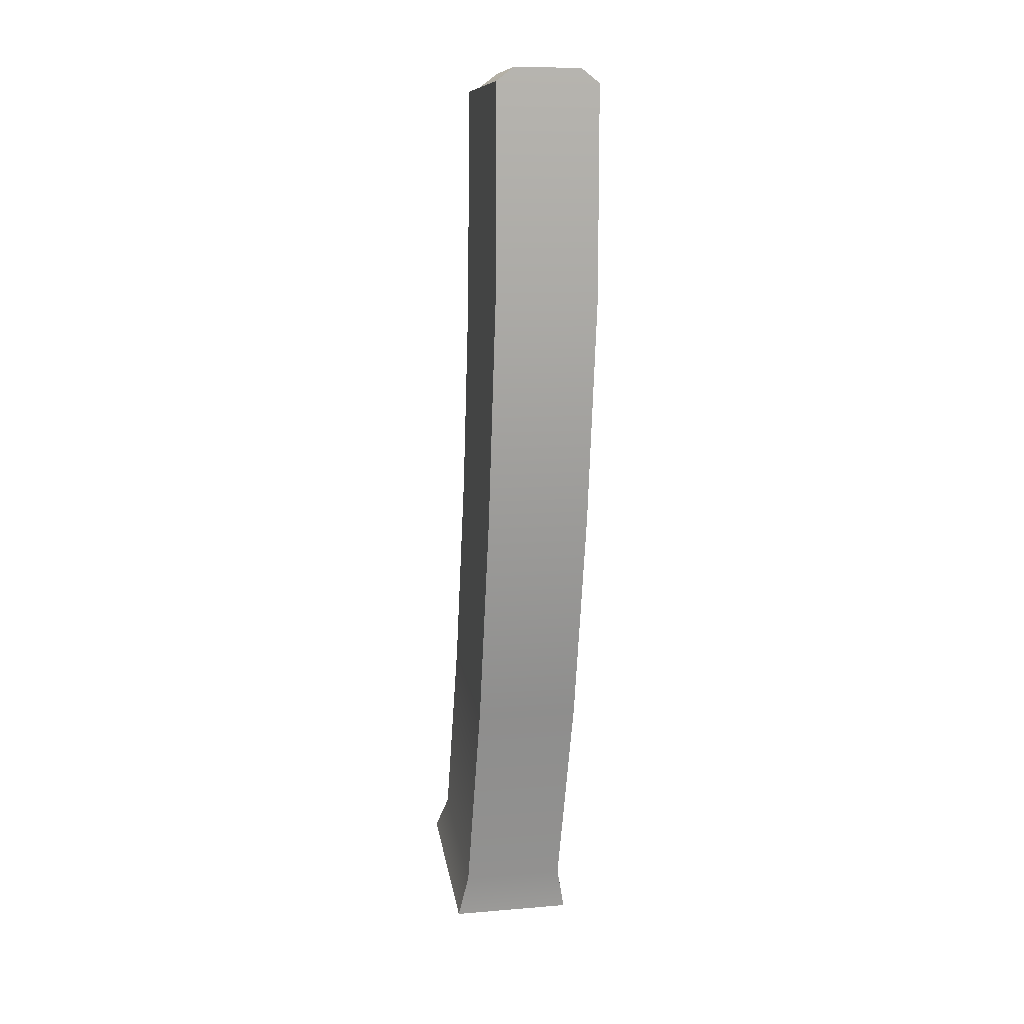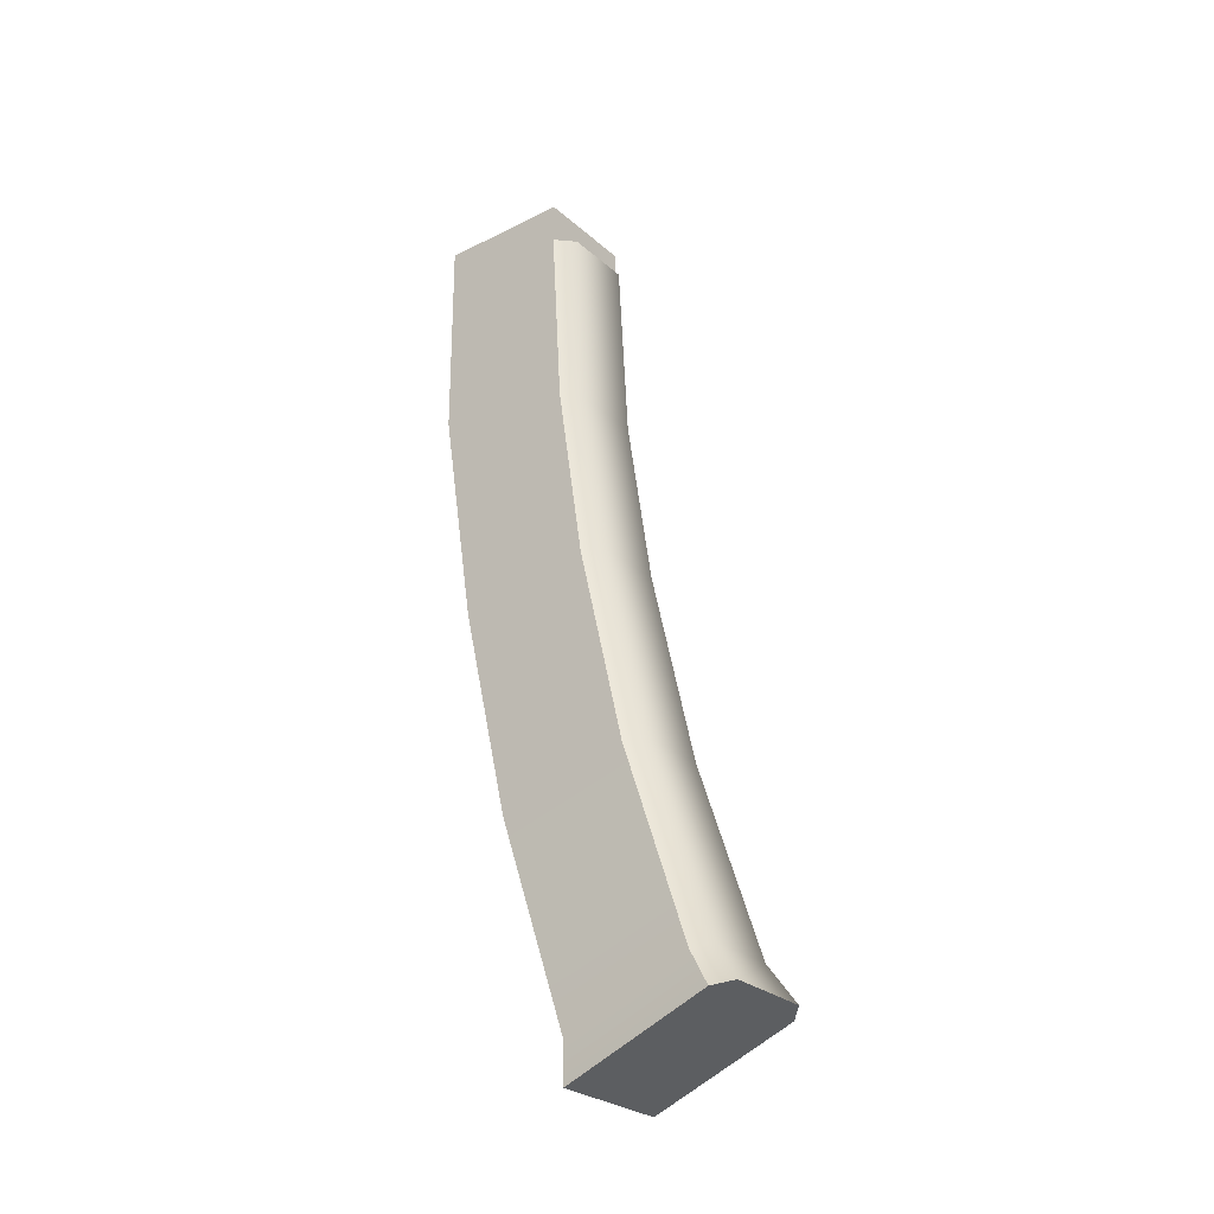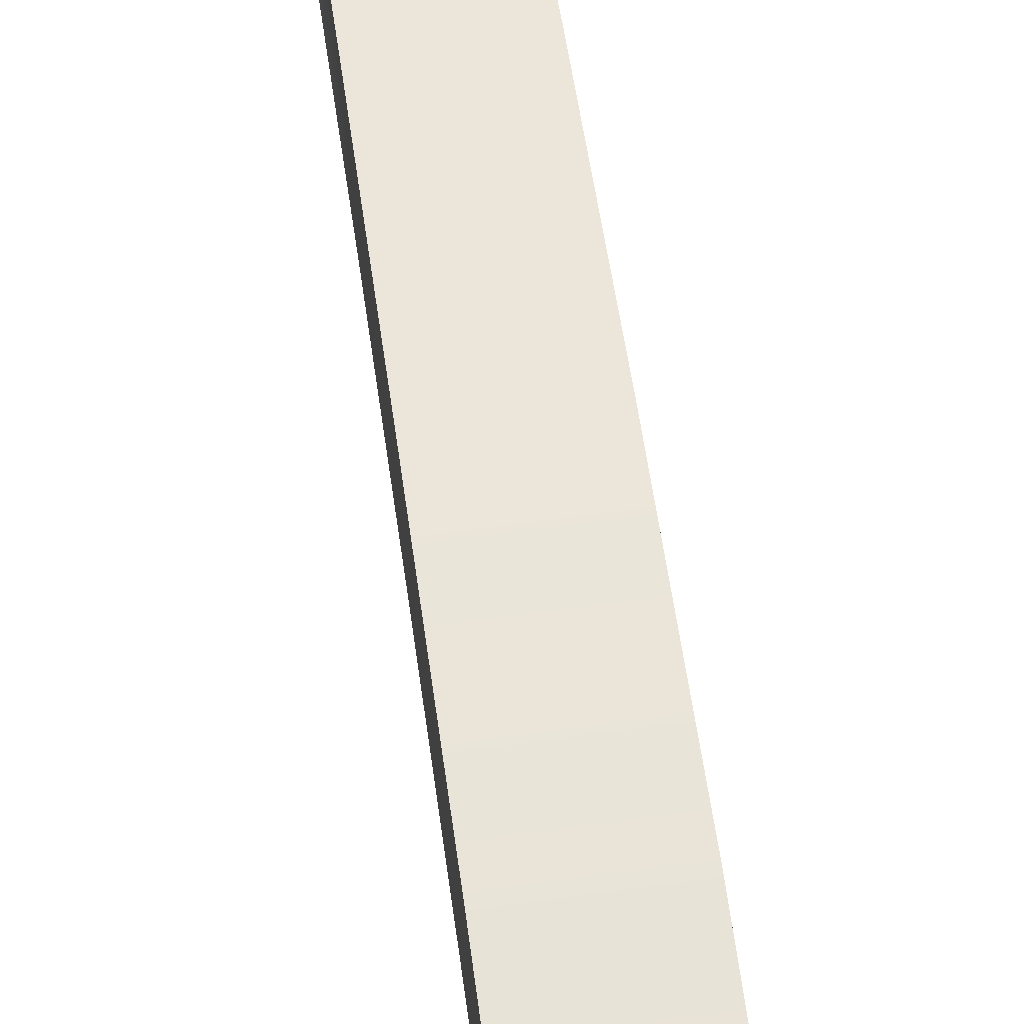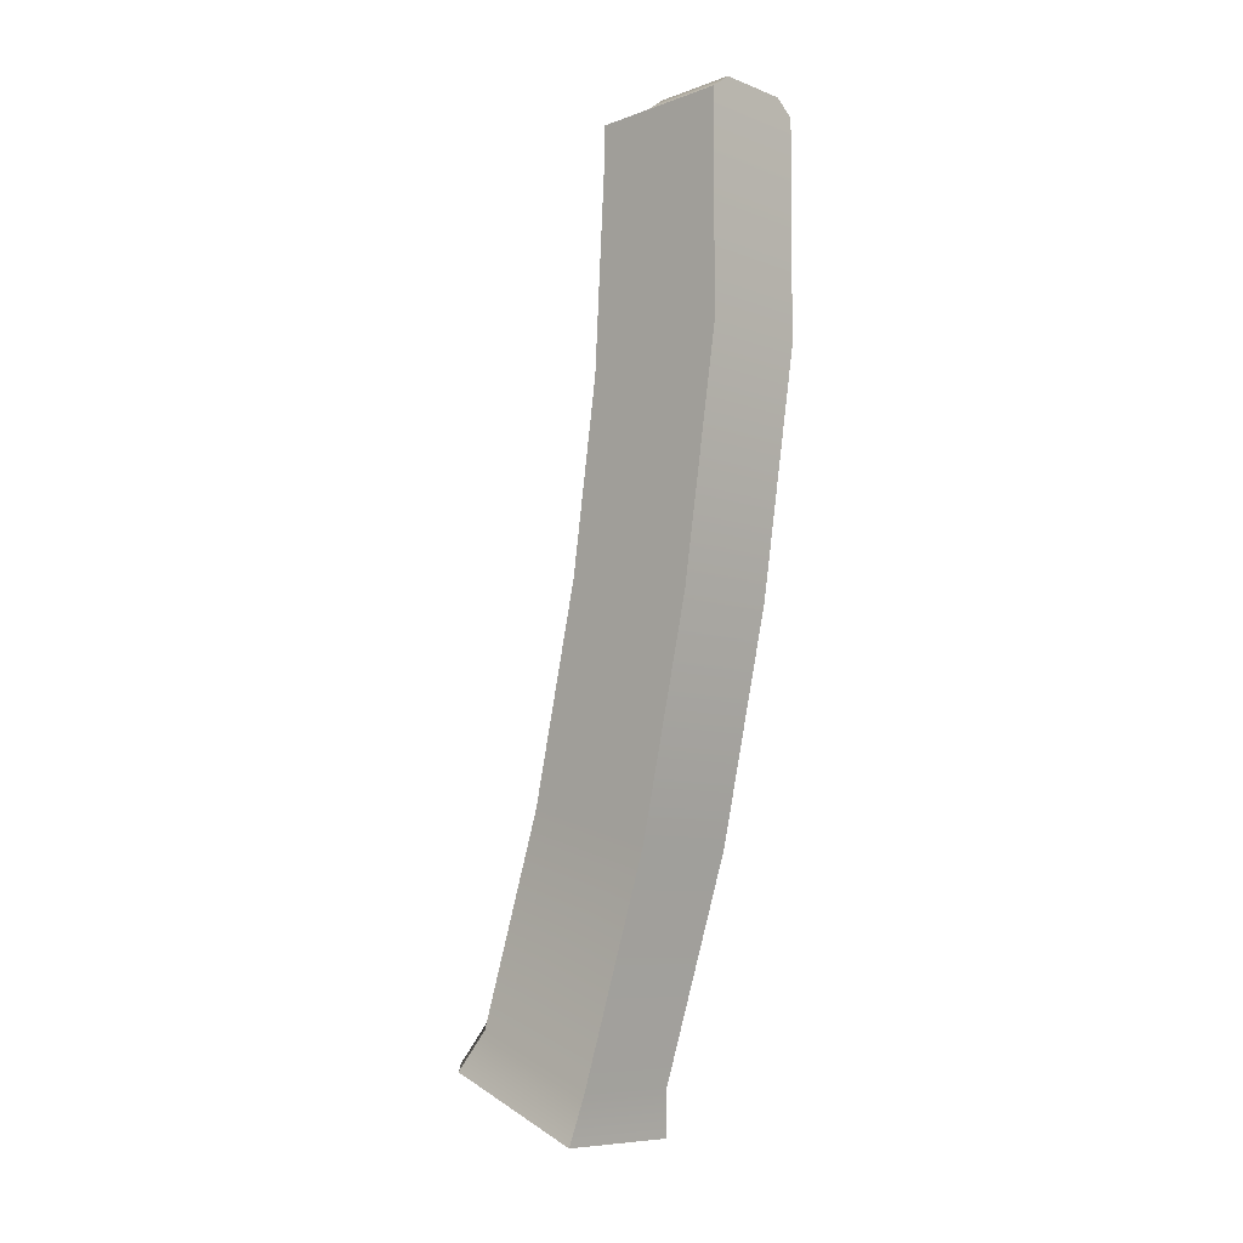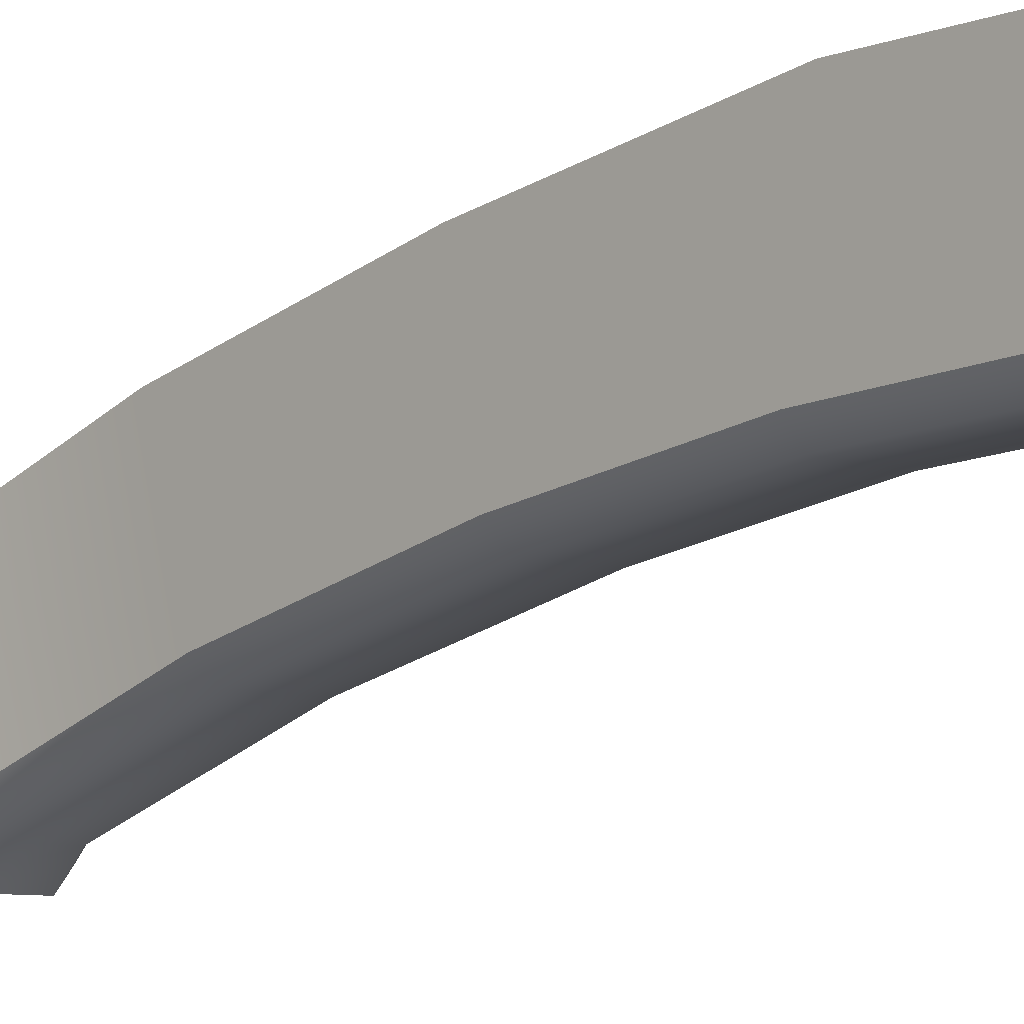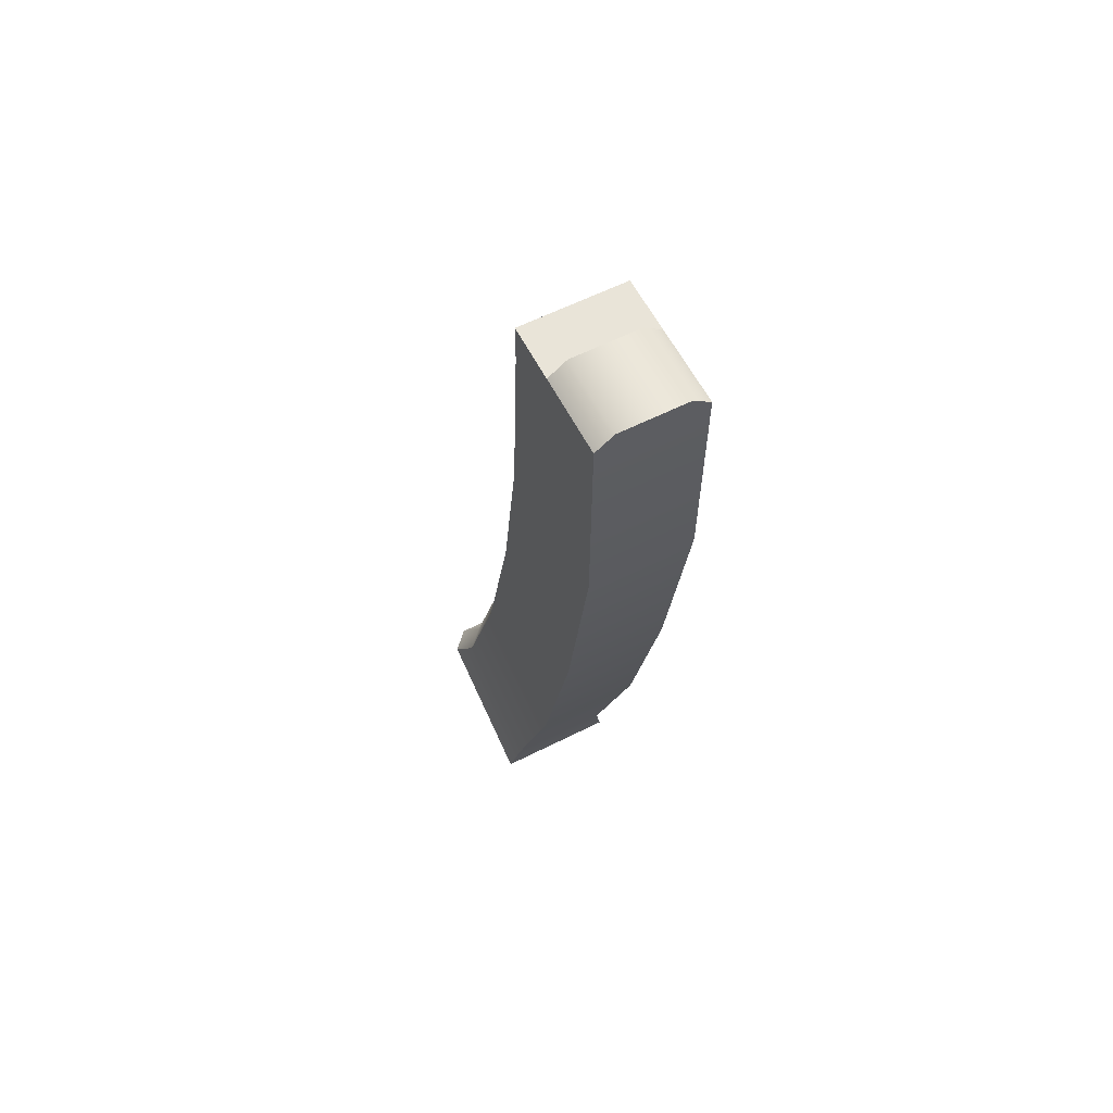
<metadata>
{"format":"obj","ext":"obj","renderer":"f3d","projection":"perspective","resolution":1024,"background":"white","views":[{"elev":9.3,"azim":167.6,"up":"+Z"},{"elev":-27.6,"azim":-52.5,"up":"+Z"},{"elev":65.5,"azim":-7.8,"up":"+Y"},{"elev":-8.3,"azim":134.2,"up":"+Z"},{"elev":-7.4,"azim":-43.4,"up":"+Y"},{"elev":60.0,"azim":152.7,"up":"+Z"}]}
</metadata>
<code>
g mag_pp-19-01_pufgun_mag_sg-919_30_9x19_30_LOD1
v -0.008309 -0.005002 0.01719
v -0.01241 -0.0008914 0.01719
v 0.01248 -0.0008914 0.01719
v 0.008375 -0.005002 0.01719
v -0.008309 -0.007576 -0.02905
v -0.008309 -0.005002 0.01719
v 0.008375 -0.005002 0.01719
v 0.008375 -0.007576 -0.02905
v -0.008309 -0.01398 -0.07118
v 0.008375 -0.01398 -0.07118
v -0.008309 -0.02508 -0.1195
v 0.008375 -0.02508 -0.1195
v -0.008309 -0.04072 -0.1664
v 0.008375 -0.04072 -0.1664
v -0.01055 -0.04662 -0.1754
v 0.01062 -0.04662 -0.1754
v 0.01248 -0.0008914 0.01719
v 0.01248 -0.003522 -0.02844
v -0.01241 -0.003522 -0.02844
v -0.01241 -0.0008914 0.01719
v -0.01241 -0.009943 -0.07191
v 0.01248 -0.009943 -0.07191
v -0.01241 -0.02113 -0.1206
v 0.01248 -0.02113 -0.1206
v -0.01241 -0.0369 -0.1679
v 0.01248 -0.0369 -0.1679
v -0.01465 -0.04282 -0.177
v 0.01472 -0.04282 -0.177
v 0.01248 -0.003522 -0.02844
v 0.01248 -0.0008914 0.01719
v 0.01248 0.03118 0.0272
v 0.01248 0.03088 -0.02328
v 0.01248 0.0124 0.0272
v 0.01248 -0.0008805 0.0272
v 0.01248 0.02239 -0.07775
v 0.01248 -0.009943 -0.07191
v 0.01248 -0.02113 -0.1206
v 0.01248 0.01049 -0.1295
v 0.01248 -0.0369 -0.1679
v 0.01248 -0.0063 -0.1799
v 0.01472 -0.04282 -0.177
v 0.01472 -0.008409 -0.1907
v 0.01248 0.03088 -0.02328
v 0.01248 0.03118 0.0272
v -0.01241 0.03118 0.0272
v -0.01241 0.03088 -0.02328
v -0.008002 0.03118 0.03053
v 0.008068 0.03118 0.03053
v 0.01248 0.02239 -0.07775
v -0.01241 0.02239 -0.07775
v 0.01248 0.01049 -0.1295
v -0.01241 0.01049 -0.1295
v 0.01248 -0.0063 -0.1799
v -0.01241 -0.0063 -0.1799
v 0.01472 -0.008409 -0.1907
v -0.01465 -0.008409 -0.1907
v -0.01241 0.03088 -0.02328
v -0.01241 0.03118 0.0272
v -0.01241 -0.0008914 0.01719
v -0.01241 -0.003522 -0.02844
v -0.01241 0.0124 0.0272
v -0.01241 -0.0008805 0.0272
v -0.01241 0.02239 -0.07775
v -0.01241 -0.009943 -0.07191
v -0.01241 0.01049 -0.1295
v -0.01241 -0.02113 -0.1206
v -0.01241 -0.0063 -0.1799
v -0.01241 -0.0369 -0.1679
v -0.01465 -0.008409 -0.1907
v -0.01465 -0.04282 -0.177
v -0.01241 -0.0008914 0.01719
v -0.01241 -0.0008805 0.0272
v 0.01248 -0.0008805 0.0272
v 0.01248 -0.0008914 0.01719
v 0.01248 0.0124 0.0272
v 0.01248 -0.0008805 0.0272
v -0.01241 -0.0008805 0.0272
v -0.01241 0.0124 0.0272
v 0.01248 0.0124 0.0272
v 0.008068 0.0124 0.03053
v 0.008068 0.03118 0.03053
v 0.01248 0.03118 0.0272
v -0.008002 0.0124 0.03053
v -0.008002 0.03118 0.03053
v -0.01241 0.03118 0.0272
v -0.01241 0.0124 0.0272
v 0.008068 0.0124 0.03053
v 0.01248 0.0124 0.0272
v -0.01241 0.0124 0.0272
v -0.008002 0.0124 0.03053
v 0.01472 -0.04282 -0.177
v 0.01472 -0.008409 -0.1907
v -0.01465 -0.008409 -0.1907
v -0.01465 -0.04282 -0.177
v 0.01062 -0.04662 -0.1754
v -0.01055 -0.04662 -0.1754
g mag_pp-19-01_pufgun_mag_sg-919_30_9x19_30_LOD1_0
f 3 2 1
f 4 3 1
f 7 6 5
f 8 7 5
f 5 9 8
f 9 10 8
f 9 11 10
f 11 12 10
f 11 13 12
f 13 14 12
f 13 15 14
f 15 16 14
f 17 7 8
f 18 17 8
f 18 8 10
f 19 5 6
f 20 19 6
f 21 9 5
f 19 21 5
f 22 18 10
f 22 10 12
f 23 11 9
f 21 23 9
f 24 22 12
f 24 12 14
f 25 13 11
f 23 25 11
f 26 24 14
f 26 14 16
f 27 15 13
f 25 27 13
f 28 26 16
f 31 30 29
f 32 31 29
f 31 33 30
f 33 34 30
f 35 32 29
f 36 35 29
f 35 36 37
f 38 35 37
f 38 37 39
f 40 38 39
f 40 39 41
f 42 40 41
f 45 44 43
f 46 45 43
f 44 45 47
f 48 44 47
f 43 49 46
f 49 50 46
f 49 51 50
f 51 52 50
f 51 53 52
f 53 54 52
f 53 55 54
f 55 56 54
f 59 58 57
f 60 59 57
f 59 61 58
f 62 61 59
f 57 63 60
f 63 64 60
f 63 65 64
f 65 66 64
f 65 67 66
f 67 68 66
f 67 69 68
f 69 70 68
f 73 72 71
f 74 73 71
f 77 76 75
f 78 77 75
f 81 80 79
f 82 81 79
f 80 81 83
f 81 84 83
f 83 84 85
f 86 83 85
f 89 88 87
f 90 89 87
f 93 92 91
f 94 93 91
f 94 91 95
f 96 94 95

</code>
